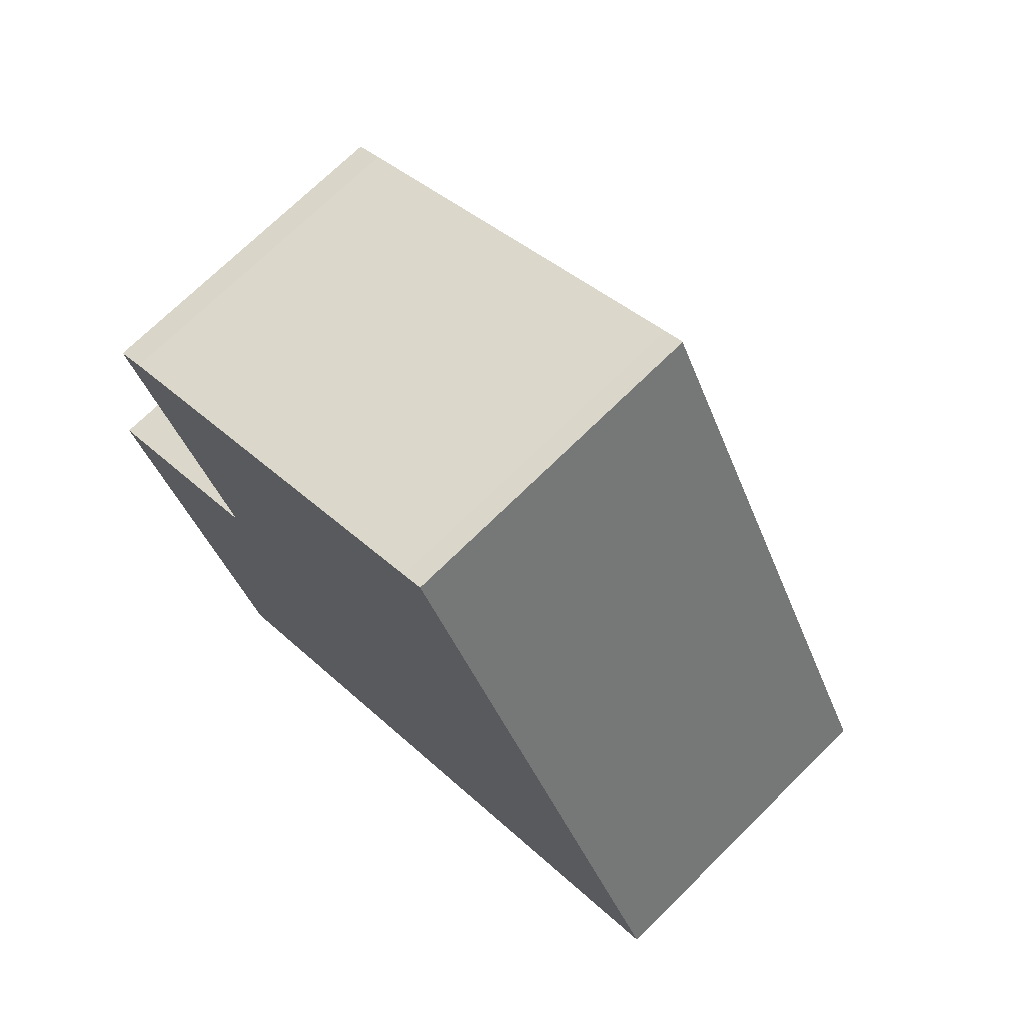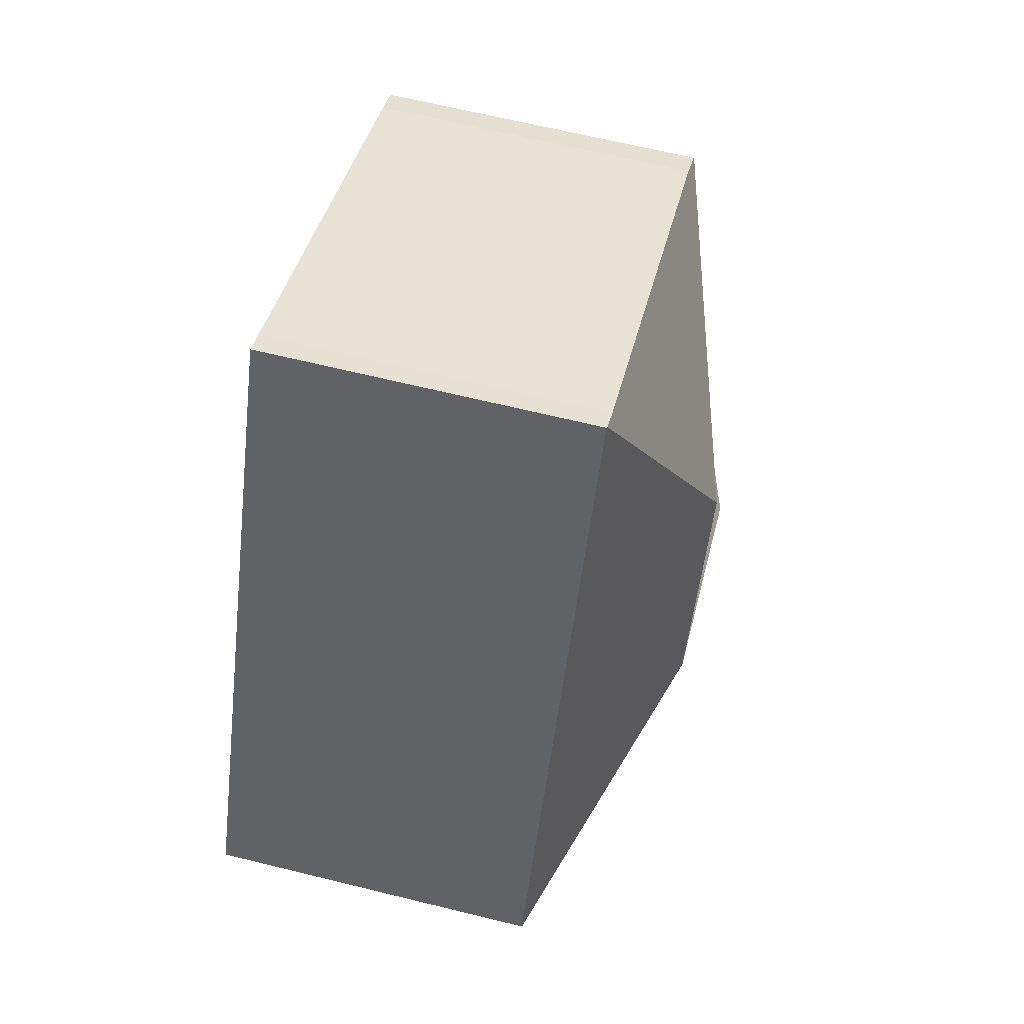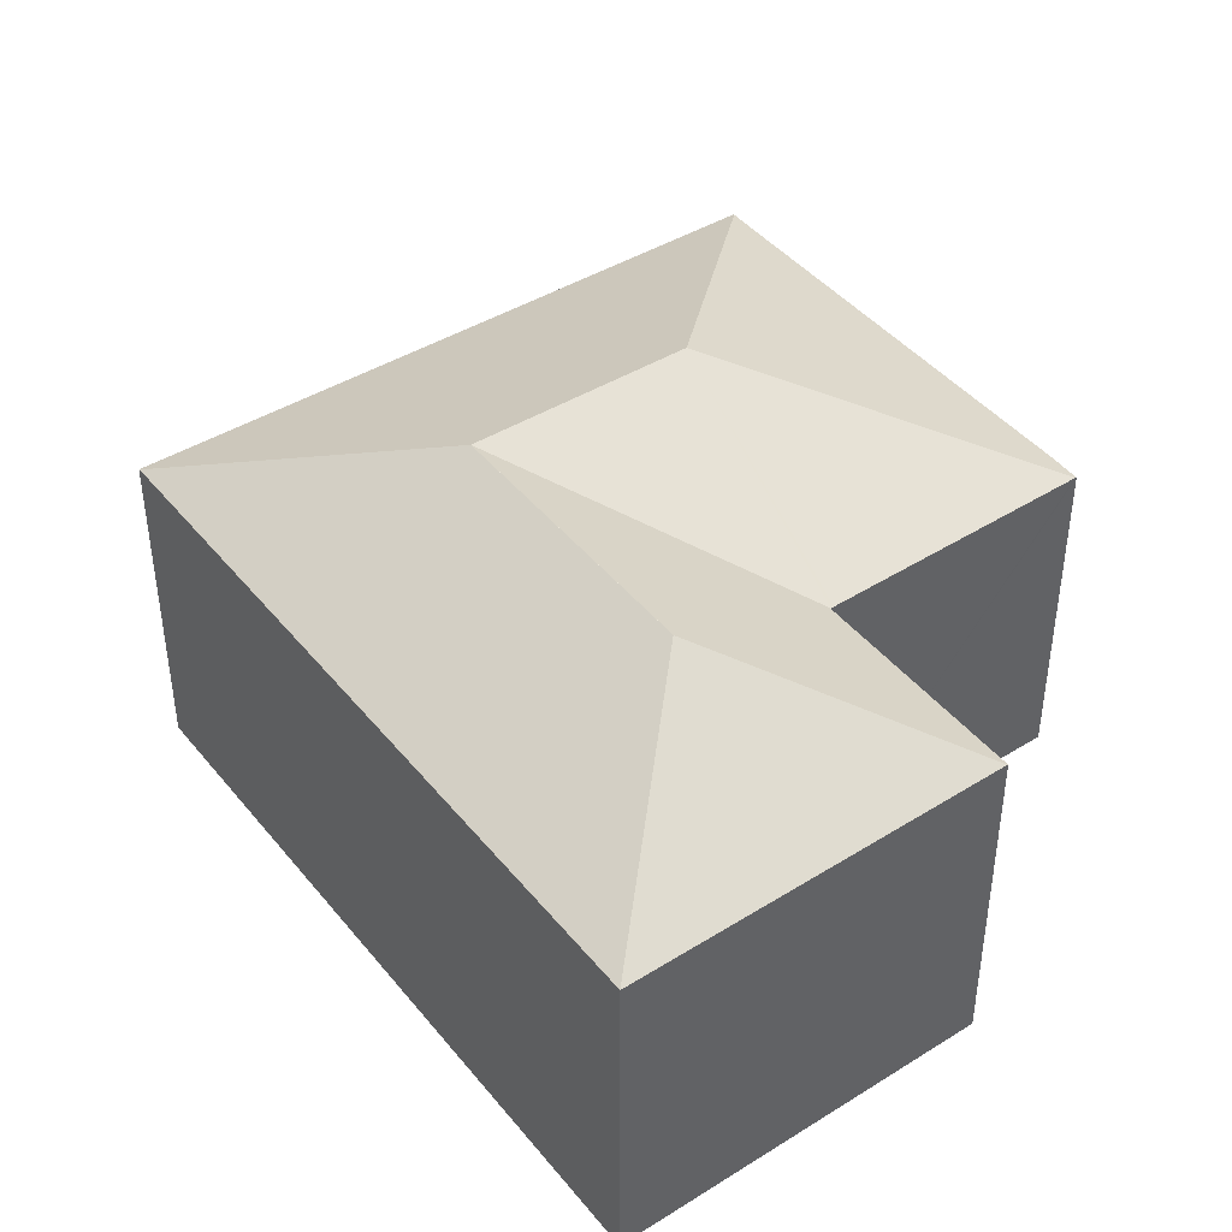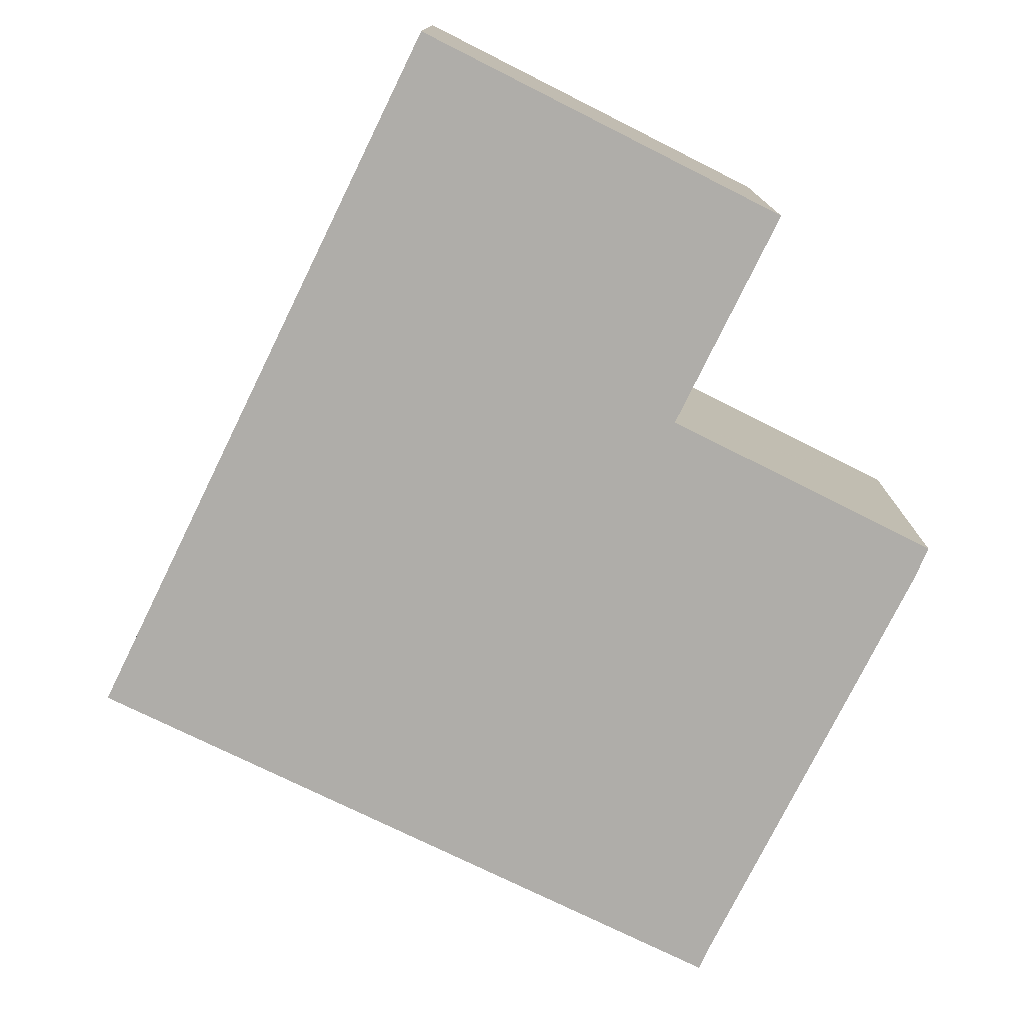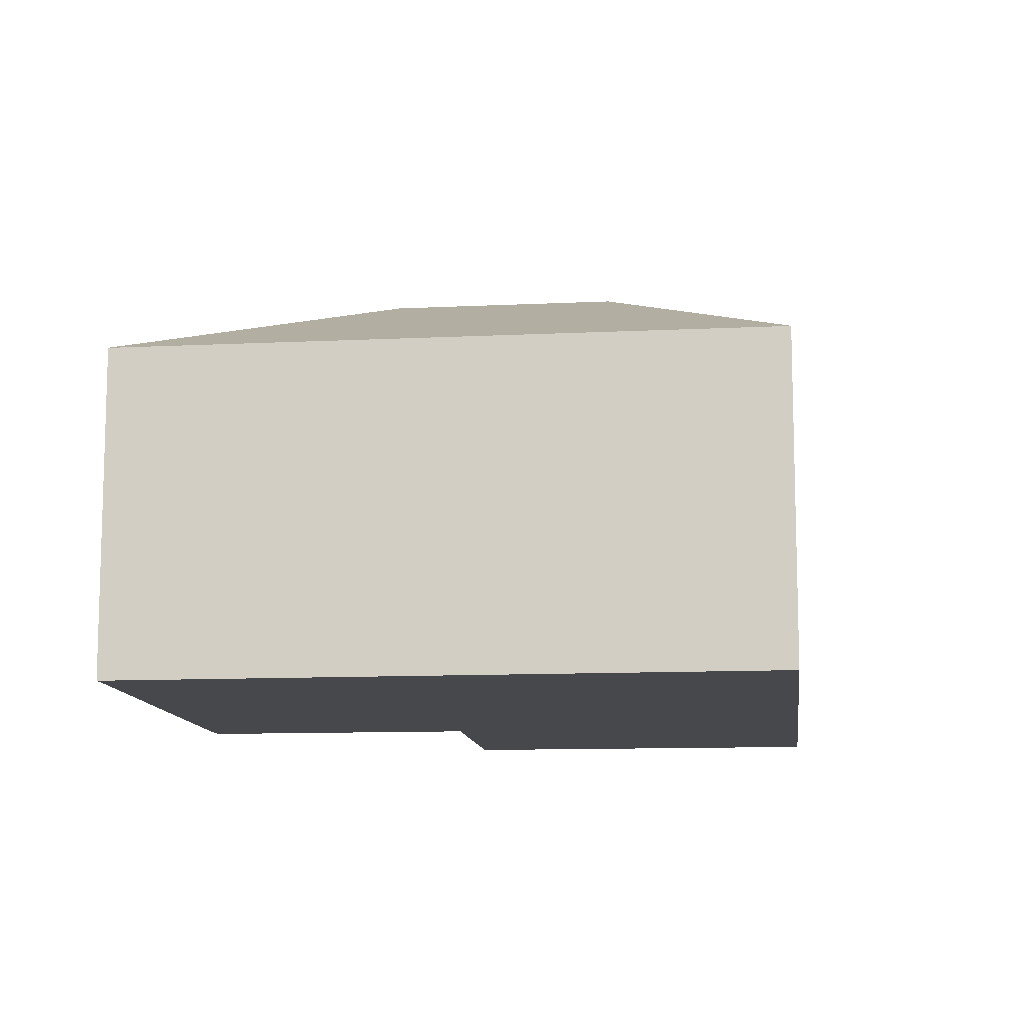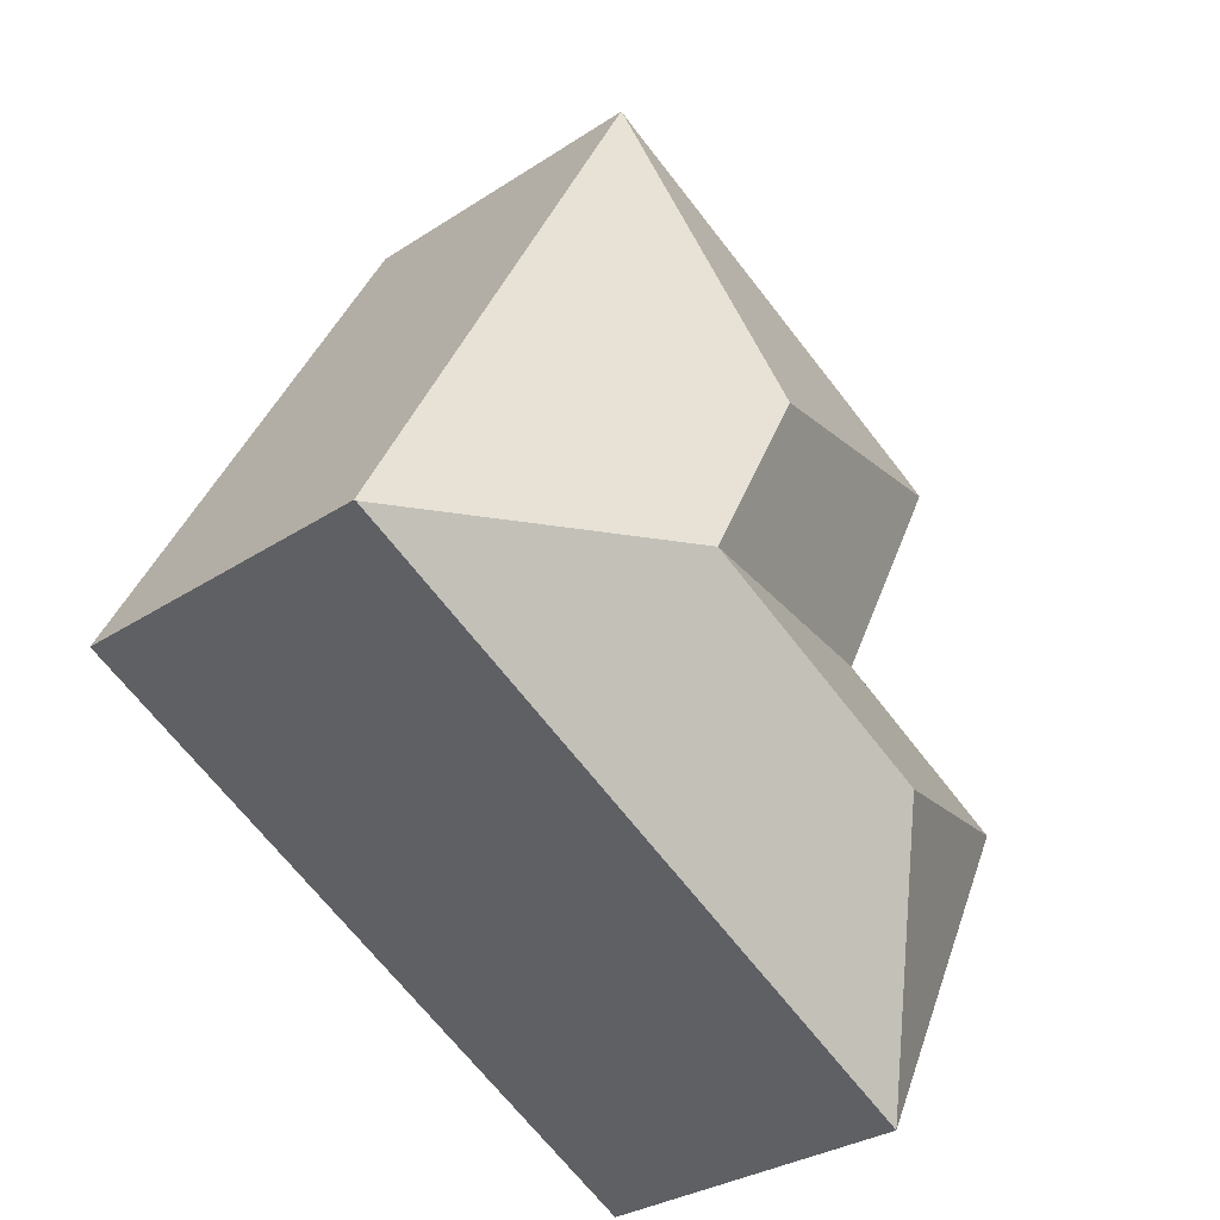
<metadata>
{"format":"obj","ext":"obj","renderer":"f3d","projection":"perspective","resolution":1024,"background":"white","views":[{"elev":71.2,"azim":45.3,"up":"+Z"},{"elev":65.5,"azim":103.9,"up":"+Z"},{"elev":43.4,"azim":-153.0,"up":"+Y"},{"elev":-77.3,"azim":-143.2,"up":"+Y"},{"elev":-11.3,"azim":69.5,"up":"+Y"},{"elev":-31.3,"azim":133.0,"up":"+Z"}]}
</metadata>
<code>
v  12.03 10.19 1.059
v  4.708 7.745 2.403
v  4.701 7.737 2.417
v  9.584 10.19 5.803
v  4.669 7.737 2.482
v  1.748 7.775 8.336
v  9.91 10.19 5.171
v  1.731 7.759 8.371
v  2.391 7.74 8.757
v  11.64 7.759 13.39
v  12.12 7.753 13.65
v  15.15 7.74 7.858
v  12.15 7.74 13.67
v  19.34 7.74 -0.276
v  19.32 7.752 -0.289
v  8.782 7.752 -5.696
v  4.04 7.752 -8.129
v  6.053 10.19 -2.009
v  6.706 10.19 -1.673
v  0.011 7.752 -0.021
v  4.625 7.745 2.36
v  0 7.739 4.739e-16
v  4.04 4.978e-16 -8.129
v  0.011 1.286e-18 -0.021
v  0 0 0
v  4.708 -1.471e-16 2.403
v  4.701 -1.48e-16 2.417
v  1.748 -5.104e-16 8.336
v  1.731 -5.126e-16 8.371
v  4.669 -1.52e-16 2.482
v  4.625 -1.445e-16 2.36
v  2.391 -5.362e-16 8.757
v  11.64 -8.2e-16 13.39
v  12.15 -8.368e-16 13.67
v  12.12 -8.359e-16 13.65
v  15.15 -4.812e-16 7.858
v  19.34 1.69e-17 -0.276
v  19.32 1.77e-17 -0.289
v  8.782 3.488e-16 -5.696
g defaultobject
f 1 2 3
f 4 5 6
f 5 4 3
f 3 4 7
f 3 7 1
f 8 4 6
f 4 8 9
f 4 9 10
f 4 10 11
f 12 11 13
f 11 12 4
f 4 12 7
f 7 12 1
f 1 12 14
f 1 14 15
f 16 1 15
f 1 16 17
f 1 17 18
f 1 18 19
f 18 17 20
f 21 20 22
f 20 21 18
f 18 21 19
f 19 21 2
f 19 2 1
f 23 20 17
f 20 23 24
f 24 22 20
f 22 24 25
f 26 3 2
f 3 26 5
f 5 26 6
f 6 26 8
f 8 26 27
f 8 27 28
f 8 28 29
f 28 27 30
f 25 21 22
f 21 25 2
f 2 25 26
f 26 25 31
f 29 9 8
f 9 29 32
f 9 33 10
f 33 9 32
f 33 11 10
f 11 33 13
f 13 33 34
f 34 33 35
f 34 12 13
f 12 34 14
f 14 34 36
f 14 36 37
f 37 15 14
f 15 37 16
f 16 37 38
f 16 38 39
f 16 39 17
f 17 39 23
f 33 36 34
f 36 33 37
f 37 33 38
f 38 33 39
f 39 33 32
f 39 32 29
f 39 29 28
f 39 28 30
f 39 30 27
f 39 27 26
f 39 26 31
f 39 31 25
f 39 25 24
f 39 24 23

</code>
